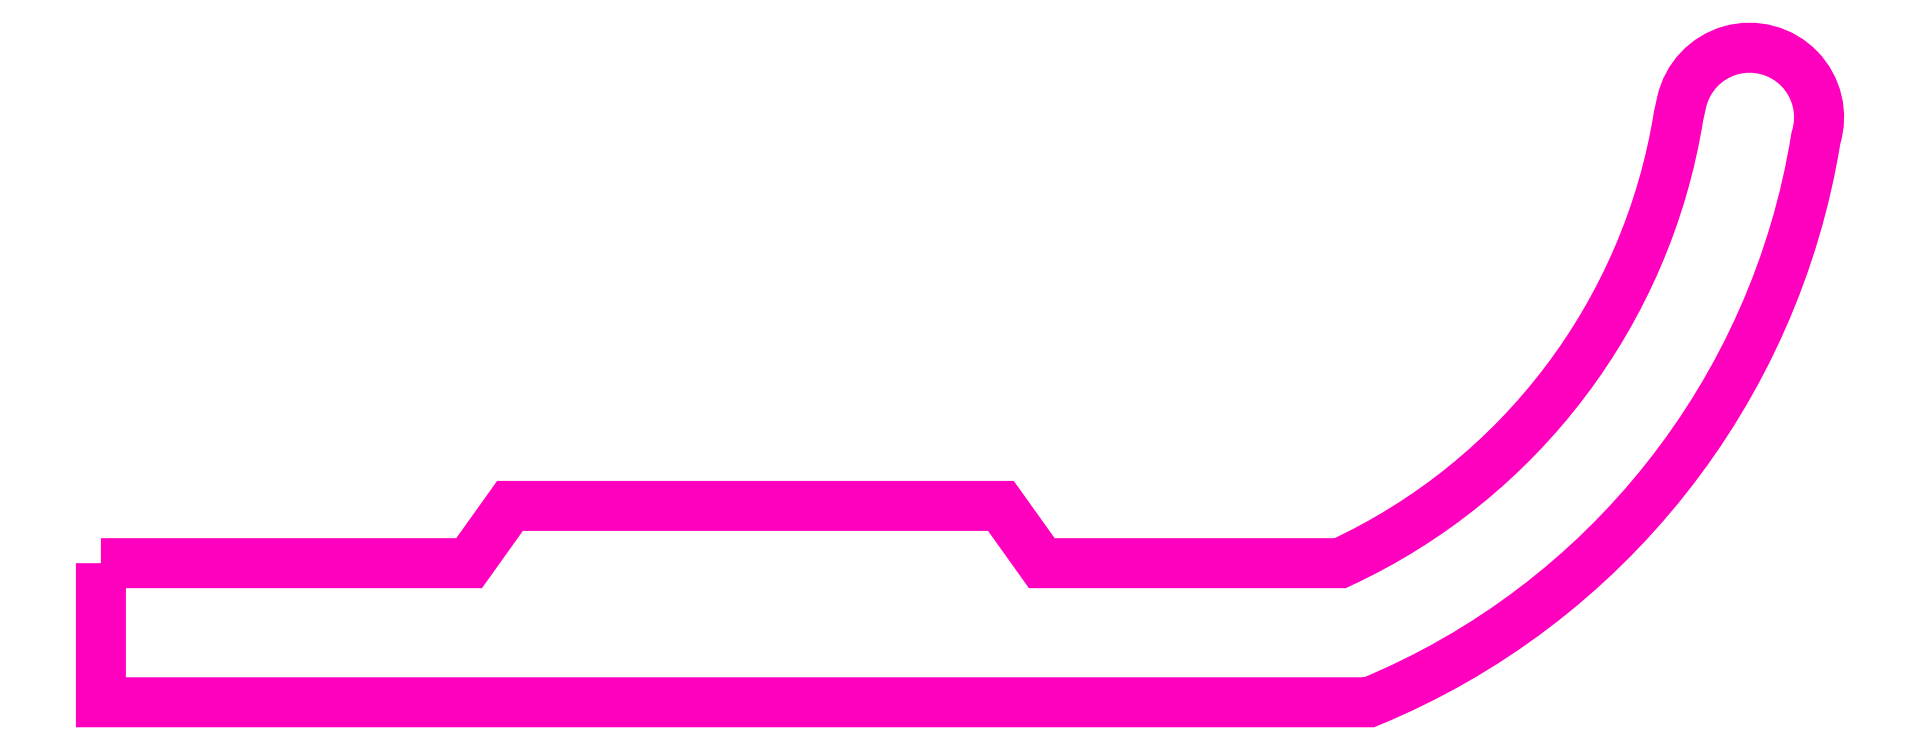
<metadata>
{"format":"dxf","ext":"dxf","renderer":"ezdxf+matplotlib","layout":"modelspace","background":"white","min_lineweight":24,"dpi":150}
</metadata>
<code>
0
SECTION
2
ENTITIES
0
POLYLINE
8
ANA
66
     1
10
0
20
0
30
0
70
     1
0
VERTEX
8
ANA
10
256.2
20
263.8
30
0
0
VERTEX
8
ANA
10
260.7
20
263.8
30
0
0
VERTEX
8
ANA
10
261.2
20
264.5
30
0
0
VERTEX
8
ANA
10
267.2
20
264.5
30
0
0
VERTEX
8
ANA
10
267.7
20
263.8
30
0
0
VERTEX
8
ANA
10
271.4
20
263.8
30
0
42
0.2493
0
VERTEX
8
ANA
10
275.5
20
269.2
30
0
0
VERTEX
8
ANA
10
275.6
20
269.4
30
0
42
-1.043
0
VERTEX
8
ANA
10
277.2
20
269
30
0
42
-0.261
0
VERTEX
8
ANA
10
271.7
20
262.1
30
0
0
VERTEX
8
ANA
10
256.2
20
262.1
30
0
0
SEQEND
8
ANA
0
ENDSEC
0
EOF

</code>
